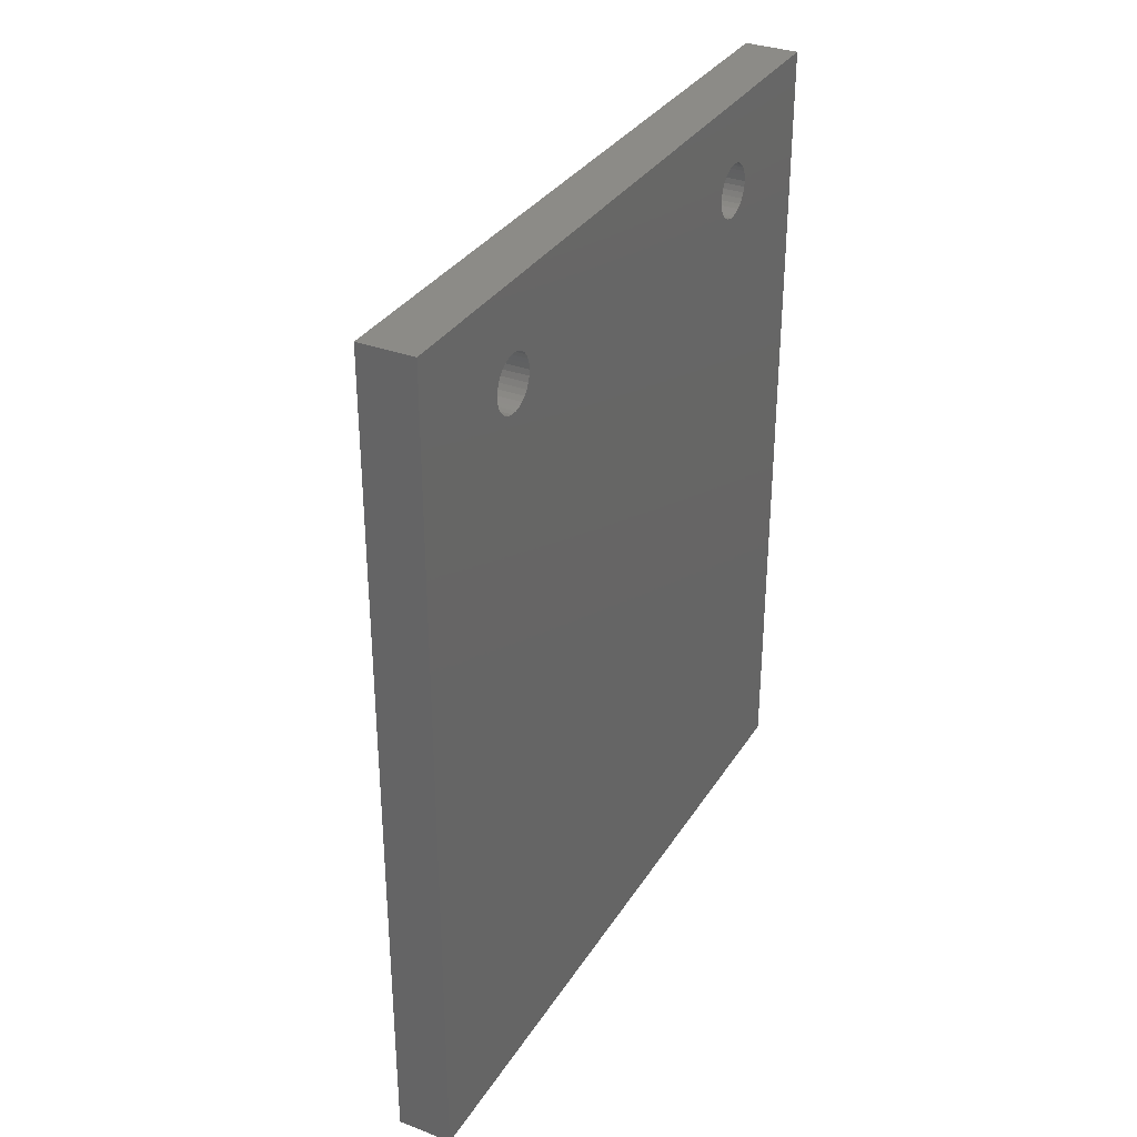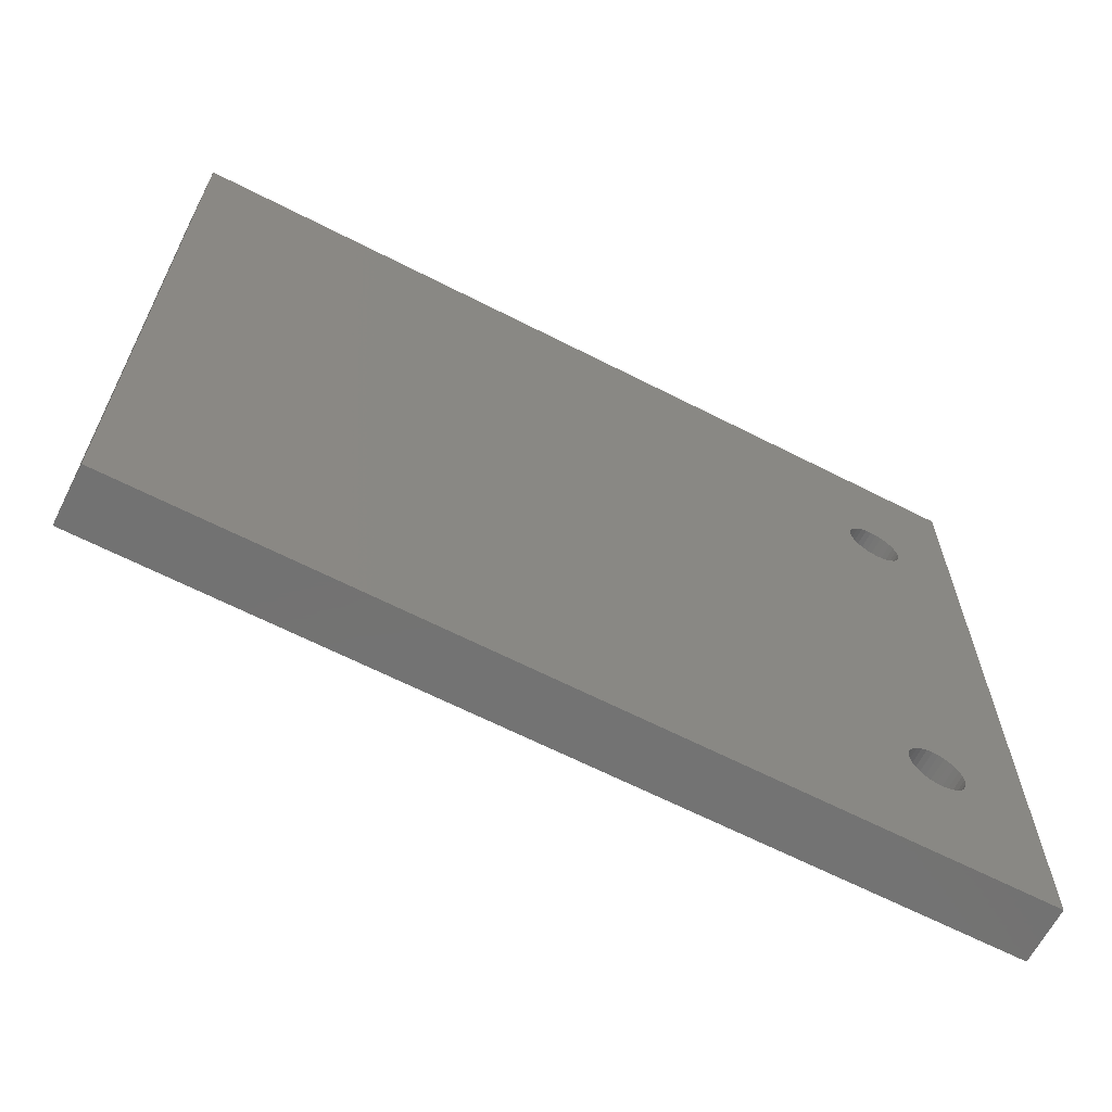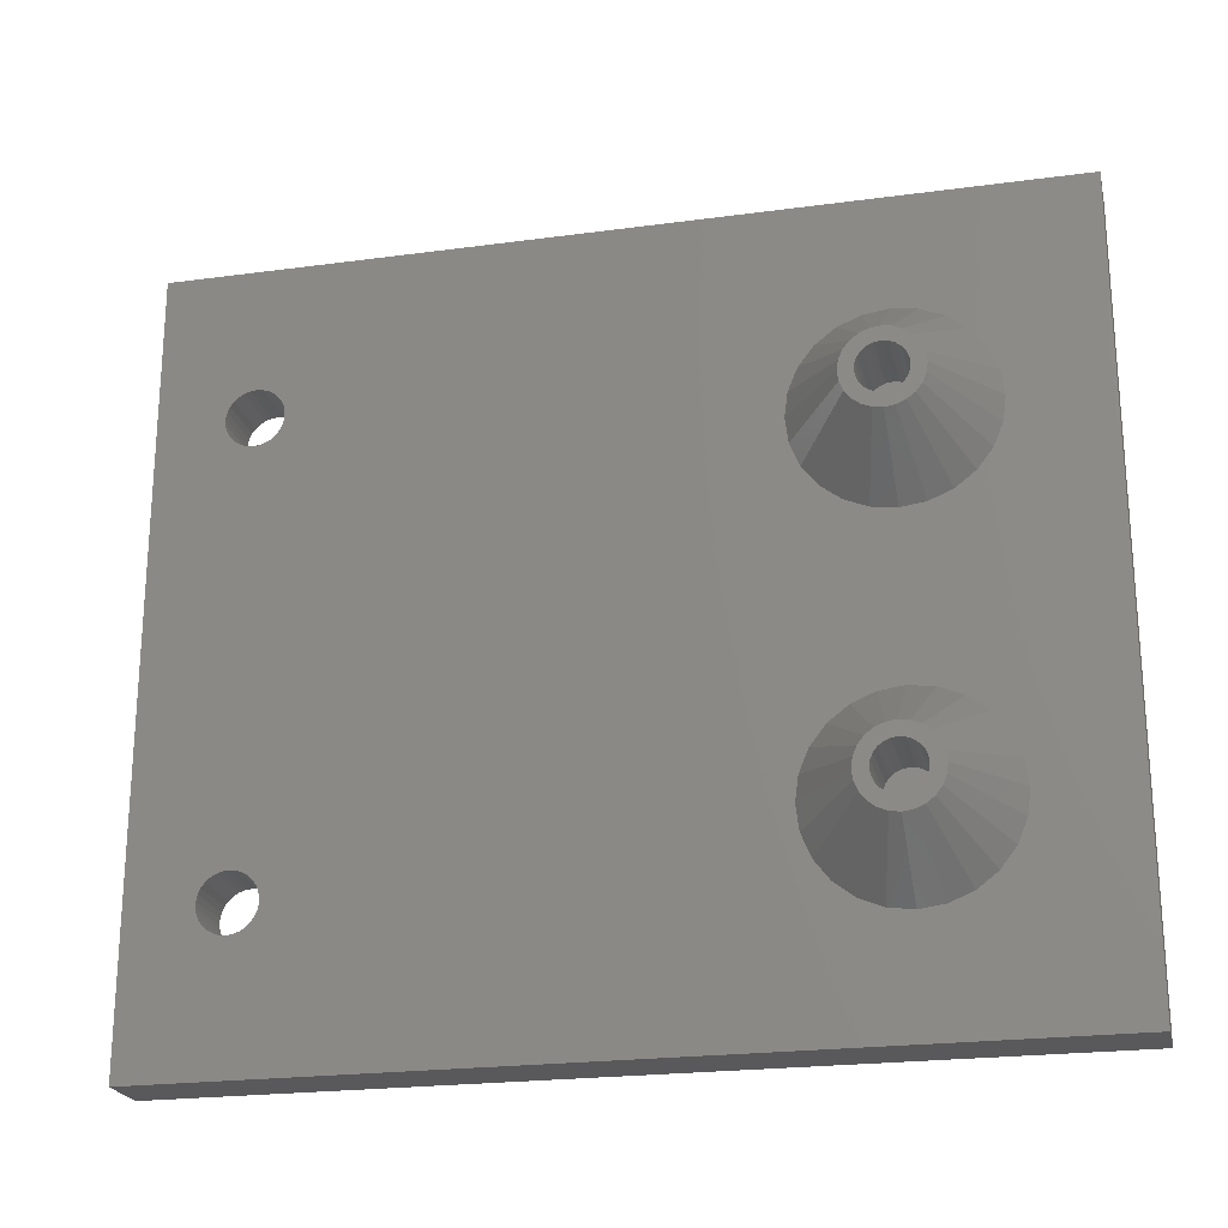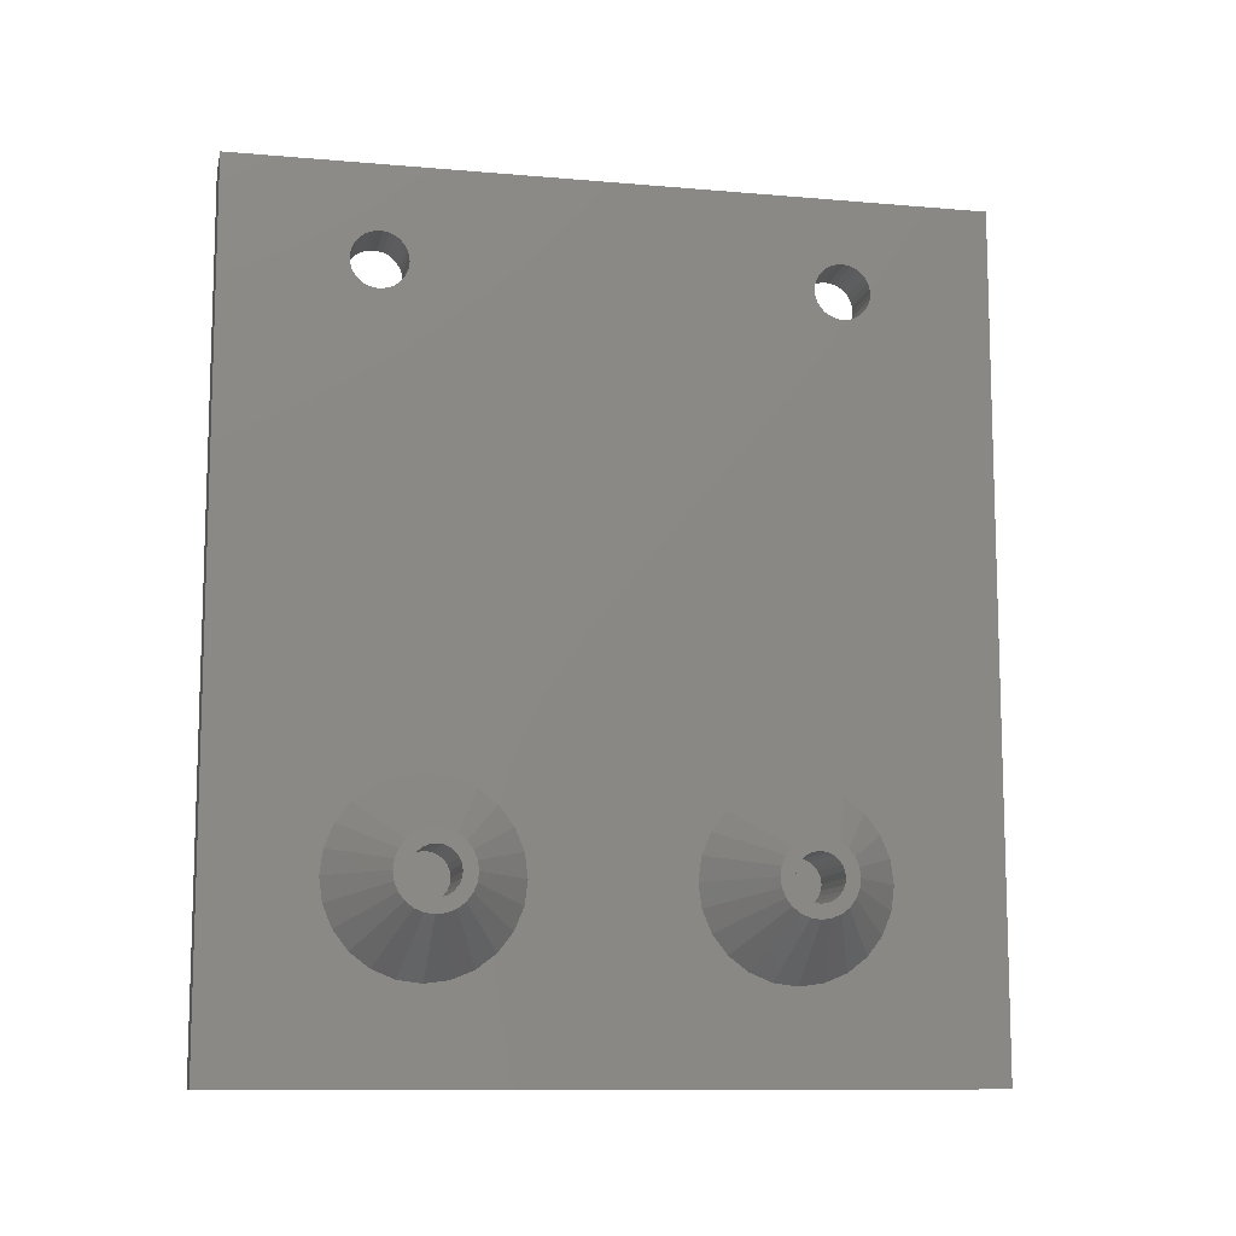
<metadata>
{"format":"stl","ext":"stl","renderer":"f3d","projection":"perspective","resolution":1024,"background":"white","views":[{"elev":33.0,"azim":-152.5,"up":"+Z"},{"elev":-64.5,"azim":-117.3,"up":"+Y"},{"elev":-22.4,"azim":103.1,"up":"+Y"},{"elev":-10.8,"azim":77.8,"up":"+Z"}]}
</metadata>
<code>
# stl→obj: 320 verts, 644 faces
v 20 -11 -6.115
v 23 -11.25 -6.299
v 23 -11 -6.115
v 20 -11.25 -6.299
v 20 -12.75 -3.701
v 23 -12.46 -3.573
v 23 -12.75 -3.701
v 20 -12.46 -3.573
v 20 -10.63 -4.39
v 23 -10.79 -4.118
v 20 -10.79 -4.118
v 23 -10.63 -4.39
v 23 -13.21 -5.882
v 20 -13.37 -5.61
v 23 -13.37 -5.61
v 20 -13.21 -5.882
v 23 -13.47 -4.688
v 20 -13.37 -4.39
v 23 -13.37 -4.39
v 20 -13.47 -4.688
v 23 -10.79 -5.882
v 20 -10.79 -5.882
v 20 -11.84 -3.508
v 23 -11.54 -3.573
v 23 -11.84 -3.508
v 20 -11.54 -3.573
v 20 -12.16 -3.508
v 23 -12.16 -3.508
v 20 -11.25 -3.701
v 23 -11 -3.885
v 23 -11.25 -3.701
v 20 -11 -3.885
v 20 -12.16 -6.492
v 23 -12.46 -6.427
v 23 -12.16 -6.492
v 20 -12.46 -6.427
v 23 -13.21 -4.118
v 20 -13 -3.885
v 23 -13 -3.885
v 20 -13.21 -4.118
v 23 -10.63 -5.61
v 20 -10.63 -5.61
v 20 -10.5 -5
v 23 -10.53 -4.688
v 20 -10.53 -4.688
v 23 -10.5 -5
v 20 -10.53 -5.312
v 23 -10.53 -5.312
v 23 -11.54 -6.427
v 20 -11.54 -6.427
v 23 -13 -6.115
v 20 -13 -6.115
v 23 -12.75 -6.299
v 20 -12.75 -6.299
v 23 -13.5 -5
v 20 -13.5 -5
v 20 -13.47 -5.312
v 23 -13.47 -5.312
v 23 -11.84 -6.492
v 20 -11.84 -6.492
v 20 13.5 -5
v 23 13.47 -4.688
v 20 13.47 -4.688
v 23 13.5 -5
v 20 11.25 -3.701
v 23 11.54 -3.573
v 23 11.25 -3.701
v 20 11.54 -3.573
v 20 12.75 -6.299
v 23 12.46 -6.427
v 23 12.75 -6.299
v 20 12.46 -6.427
v 23 10.63 -5.61
v 20 10.53 -5.312
v 23 10.53 -5.312
v 20 10.63 -5.61
v 20 12.75 -3.701
v 23 13 -3.885
v 23 12.75 -3.701
v 20 13 -3.885
v 23 11.84 -3.508
v 20 11.84 -3.508
v 20 11.84 -6.492
v 23 11.54 -6.427
v 23 11.84 -6.492
v 20 11.54 -6.427
v 23 10.79 -4.118
v 20 11 -3.885
v 23 11 -3.885
v 20 10.79 -4.118
v 20 13.21 -5.882
v 23 13.37 -5.61
v 20 13.37 -5.61
v 23 13.21 -5.882
v 20 13 -6.115
v 23 13 -6.115
v 23 13.47 -5.312
v 20 13.47 -5.312
v 20 13.37 -4.39
v 23 13.21 -4.118
v 20 13.21 -4.118
v 23 13.37 -4.39
v 23 12.16 -3.508
v 20 12.16 -3.508
v 20 12.46 -3.573
v 23 12.46 -3.573
v 23 11 -6.115
v 20 10.79 -5.882
v 23 10.79 -5.882
v 20 11 -6.115
v 20 12.16 -6.492
v 23 12.16 -6.492
v 20 11.25 -6.299
v 23 11.25 -6.299
v 23 10.5 -5
v 20 10.53 -4.688
v 23 10.53 -4.688
v 20 10.5 -5
v 23 10.63 -4.39
v 20 10.63 -4.39
v 20 20 0
v 20 20 -45.5
v 20 -20 -45.5
v 20 -20 0
v 23 -20 0
v 23 20 0
v 23 -8.093 -35.26
v 23 -8.093 -35.9
v 23 -8.05 -35.58
v 23 -8.217 -34.95
v 23 -8.217 -36.2
v 23 -8.416 -34.7
v 23 -8.416 -36.46
v 23 -8.675 -34.5
v 23 -8.675 -36.66
v 23 -8.976 -34.37
v 23 -8.976 -36.79
v 23 -9.3 -34.33
v 23 -9.3 -36.83
v 23 -9.624 -34.37
v 23 -9.624 -36.79
v 23 -9.925 -34.5
v 23 -9.925 -36.66
v 23 -10.18 -34.7
v 23 -10.18 -36.46
v 23 -10.38 -34.95
v 23 -10.38 -36.2
v 23 -10.51 -35.26
v 23 -10.51 -35.9
v 23 -10.55 -35.58
v 23 10.32 -35.26
v 23 10.32 -35.9
v 23 10.36 -35.58
v 23 10.19 -34.95
v 23 10.19 -36.2
v 23 9.994 -34.7
v 23 9.994 -36.46
v 23 9.735 -34.5
v 23 9.735 -36.66
v 23 9.434 -34.37
v 23 9.434 -36.79
v 23 9.11 -34.33
v 23 9.11 -36.83
v 23 8.786 -34.37
v 23 8.786 -36.79
v 23 8.485 -34.5
v 23 8.485 -36.66
v 23 8.226 -34.7
v 23 8.226 -36.46
v 23 8.027 -34.95
v 23 8.027 -36.2
v 23 7.903 -35.26
v 23 7.903 -35.9
v 23 7.86 -35.58
v 23 13.94 -34.29
v 23 20 -45.5
v 23 14.11 -35.58
v 23 9.11 -30.58
v 23 10.4 -30.75
v 23 7.816 -30.75
v 23 6.61 -31.25
v 23 -6.8 -31.25
v 23 -5.764 -32.04
v 23 5.574 -32.04
v 23 4.28 -34.29
v 23 -4.3 -35.58
v 23 4.11 -35.58
v 23 4.78 -33.08
v 23 -4.47 -34.29
v 23 -4.97 -33.08
v 23 -8.006 -30.75
v 23 -14.13 -34.29
v 23 -13.63 -33.08
v 23 -20 -45.5
v 23 13.94 -36.87
v 23 13.44 -38.08
v 23 12.65 -39.12
v 23 11.61 -39.91
v 23 10.4 -40.41
v 23 9.11 -40.58
v 23 7.816 -40.41
v 23 -8.006 -40.41
v 23 6.61 -39.91
v 23 4.28 -36.87
v 23 -4.47 -36.87
v 23 4.78 -38.08
v 23 -4.97 -38.08
v 23 5.574 -39.12
v 23 -5.764 -39.12
v 23 -6.8 -39.91
v 23 -9.3 -40.58
v 23 -10.59 -40.41
v 23 -14.3 -35.58
v 23 -11.8 -39.91
v 23 -12.84 -39.12
v 23 -13.63 -38.08
v 23 -14.13 -36.87
v 23 13.44 -33.08
v 23 12.65 -32.04
v 23 11.61 -31.25
v 23 -9.3 -30.58
v 23 -10.59 -30.75
v 23 -11.8 -31.25
v 23 -12.84 -32.04
v 27 -7.3 -35.58
v 27 -9.818 -33.65
v 27 -7.886 -36.99
v 27 -9.3 -37.58
v 27 -8.3 -33.85
v 27 -8.782 -33.65
v 27 -7.568 -36.58
v 27 -10.71 -34.17
v 27 -11.03 -34.58
v 27 -11.23 -35.06
v 27 -11.3 -35.58
v 27 -8.05 -35.58
v 27 -7.368 -35.06
v 27 -8.093 -35.26
v 27 -7.568 -34.58
v 27 -7.368 -36.1
v 27 -8.217 -34.95
v 27 -7.886 -34.17
v 27 -8.093 -35.9
v 27 -8.416 -34.7
v 27 -8.675 -34.5
v 27 -8.976 -34.37
v 27 -9.3 -33.58
v 27 -9.3 -34.33
v 27 -9.624 -34.37
v 27 -9.925 -34.5
v 27 -10.3 -33.85
v 27 -10.18 -34.7
v 27 -10.38 -34.95
v 27 -10.51 -35.26
v 27 -8.217 -36.2
v 27 -8.416 -36.46
v 27 -8.3 -37.31
v 27 -8.675 -36.66
v 27 -8.782 -37.51
v 27 -8.976 -36.79
v 27 -9.3 -36.83
v 27 -9.624 -36.79
v 27 -9.818 -37.51
v 27 -9.925 -36.66
v 27 -10.3 -37.31
v 27 -10.18 -36.46
v 27 -10.71 -36.99
v 27 -10.38 -36.2
v 27 -11.03 -36.58
v 27 -10.51 -35.9
v 27 -11.23 -36.1
v 27 -10.55 -35.58
v 27 11.11 -35.58
v 27 8.592 -33.65
v 27 10.52 -36.99
v 27 9.11 -37.58
v 27 10.11 -33.85
v 27 9.628 -33.65
v 27 10.84 -36.58
v 27 7.696 -34.17
v 27 7.378 -34.58
v 27 7.11 -35.58
v 27 7.696 -36.99
v 27 11.04 -35.06
v 27 10.84 -34.58
v 27 9.11 -33.58
v 27 10.11 -37.31
v 27 7.178 -35.06
v 27 10.52 -34.17
v 27 8.11 -33.85
v 27 8.11 -37.31
v 27 9.628 -37.51
v 27 7.378 -36.58
v 27 7.178 -36.1
v 27 10.36 -35.58
v 27 10.32 -35.26
v 27 11.04 -36.1
v 27 10.19 -34.95
v 27 10.32 -35.9
v 27 9.994 -34.7
v 27 9.735 -34.5
v 27 9.434 -34.37
v 27 9.11 -34.33
v 27 8.786 -34.37
v 27 8.485 -34.5
v 27 8.226 -34.7
v 27 8.027 -34.95
v 27 7.903 -35.26
v 27 10.19 -36.2
v 27 9.994 -36.46
v 27 9.735 -36.66
v 27 9.434 -36.79
v 27 9.11 -36.83
v 27 8.786 -36.79
v 27 8.592 -37.51
v 27 8.485 -36.66
v 27 8.226 -36.46
v 27 8.027 -36.2
v 27 7.903 -35.9
v 27 7.86 -35.58
f 1 2 3
f 2 1 4
f 5 6 7
f 6 5 8
f 9 10 11
f 10 9 12
f 13 14 15
f 14 13 16
f 17 18 19
f 18 17 20
f 1 21 22
f 21 1 3
f 23 24 25
f 24 23 26
f 27 25 28
f 25 27 23
f 29 30 31
f 30 29 32
f 33 34 35
f 34 33 36
f 37 38 39
f 38 37 40
f 22 41 42
f 41 22 21
f 43 44 45
f 44 43 46
f 45 12 9
f 12 45 44
f 47 46 43
f 46 47 48
f 8 28 6
f 28 8 27
f 26 31 24
f 31 26 29
f 11 30 32
f 30 11 10
f 4 49 2
f 49 4 50
f 51 16 13
f 16 51 52
f 36 53 34
f 53 36 54
f 55 20 17
f 20 55 56
f 15 57 58
f 57 15 14
f 19 40 37
f 40 19 18
f 38 7 39
f 7 38 5
f 42 48 47
f 48 42 41
f 54 51 53
f 51 54 52
f 50 59 49
f 59 50 60
f 60 35 59
f 35 60 33
f 58 56 55
f 56 58 57
f 61 62 63
f 62 61 64
f 65 66 67
f 66 65 68
f 69 70 71
f 70 69 72
f 73 74 75
f 74 73 76
f 77 78 79
f 78 77 80
f 68 81 66
f 81 68 82
f 83 84 85
f 84 83 86
f 87 88 89
f 88 87 90
f 91 92 93
f 92 91 94
f 95 94 91
f 94 95 96
f 93 97 98
f 97 93 92
f 98 64 61
f 64 98 97
f 99 100 101
f 100 99 102
f 88 67 89
f 67 88 65
f 82 103 81
f 103 82 104
f 105 79 106
f 79 105 77
f 101 78 80
f 78 101 100
f 104 106 103
f 106 104 105
f 95 71 96
f 71 95 69
f 107 108 109
f 108 107 110
f 111 85 112
f 85 111 83
f 72 112 70
f 112 72 111
f 113 107 114
f 107 113 110
f 86 114 84
f 114 86 113
f 109 76 73
f 76 109 108
f 115 116 117
f 116 115 118
f 119 90 87
f 90 119 120
f 117 120 119
f 120 117 116
f 63 102 99
f 102 63 62
f 75 118 115
f 118 75 74
f 91 121 122
f 121 98 61
f 121 93 98
f 121 91 93
f 122 95 91
f 122 69 95
f 122 72 69
f 122 111 72
f 122 83 111
f 122 86 83
f 122 113 86
f 4 113 122
f 113 4 110
f 1 110 4
f 110 1 108
f 74 43 118
f 22 108 1
f 74 47 43
f 74 42 47
f 76 42 74
f 42 76 22
f 108 22 76
f 123 4 122
f 4 123 50
f 50 123 60
f 60 123 33
f 33 123 36
f 36 123 54
f 54 123 52
f 14 124 57
f 16 124 14
f 124 16 123
f 52 123 16
f 63 121 61
f 99 121 63
f 101 121 99
f 80 121 101
f 77 121 80
f 105 121 77
f 104 121 105
f 82 121 104
f 68 121 82
f 43 116 118
f 45 116 43
f 116 45 120
f 9 120 45
f 120 9 90
f 11 90 9
f 90 11 88
f 32 88 11
f 88 32 65
f 29 65 32
f 65 29 68
f 26 68 29
f 68 26 121
f 124 26 23
f 124 23 27
f 57 124 56
f 26 124 121
f 8 124 27
f 5 124 8
f 38 124 5
f 40 124 38
f 18 124 40
f 20 124 18
f 56 124 20
f 121 125 126
f 125 121 124
f 127 128 129
f 130 128 127
f 130 131 128
f 132 131 130
f 132 133 131
f 134 133 132
f 134 135 133
f 136 135 134
f 136 137 135
f 138 137 136
f 138 139 137
f 140 139 138
f 140 141 139
f 142 141 140
f 142 143 141
f 144 143 142
f 144 145 143
f 146 145 144
f 146 147 145
f 148 147 146
f 148 149 147
f 149 148 150
f 151 152 153
f 154 152 151
f 154 155 152
f 156 155 154
f 156 157 155
f 158 157 156
f 158 159 157
f 160 159 158
f 160 161 159
f 162 161 160
f 162 163 161
f 164 163 162
f 164 165 163
f 166 165 164
f 166 167 165
f 168 167 166
f 168 169 167
f 170 169 168
f 170 171 169
f 172 171 170
f 172 173 171
f 173 172 174
f 175 176 126
f 176 175 177
f 97 126 64
f 126 62 64
f 126 102 62
f 126 100 102
f 126 78 100
f 126 79 78
f 126 106 79
f 126 103 106
f 126 81 103
f 126 66 81
f 85 178 179
f 75 180 178
f 75 181 180
f 46 115 117
f 75 3 181
f 182 181 3
f 183 184 182
f 185 186 187
f 184 183 188
f 44 117 119
f 185 189 186
f 185 190 189
f 188 190 185
f 12 119 87
f 190 188 183
f 181 182 184
f 182 3 191
f 115 46 48
f 10 87 89
f 30 89 67
f 31 67 66
f 24 66 126
f 117 44 46
f 119 12 44
f 87 10 12
f 89 30 10
f 67 31 30
f 66 24 31
f 125 24 126
f 24 125 25
f 15 192 193
f 58 125 192
f 194 192 125
f 17 125 55
f 19 125 17
f 37 125 19
f 39 125 37
f 7 125 39
f 6 125 7
f 28 125 6
f 25 125 28
f 195 176 177
f 196 176 195
f 197 176 196
f 198 176 197
f 199 176 198
f 200 176 199
f 201 176 200
f 202 201 203
f 186 204 187
f 205 204 186
f 204 205 206
f 207 206 205
f 206 207 208
f 209 208 207
f 208 209 203
f 210 203 209
f 202 203 210
f 201 202 176
f 194 202 211
f 194 211 212
f 192 194 213
f 202 194 176
f 214 194 212
f 215 194 214
f 216 194 215
f 217 194 216
f 213 194 217
f 92 126 97
f 94 126 92
f 126 218 175
f 126 94 218
f 219 94 96
f 219 96 71
f 94 219 218
f 220 71 70
f 179 70 112
f 179 112 85
f 71 220 219
f 178 85 84
f 178 84 114
f 178 114 107
f 178 107 109
f 178 109 73
f 178 73 75
f 48 75 115
f 70 179 220
f 75 48 41
f 75 41 21
f 75 21 3
f 2 191 3
f 49 191 2
f 191 49 221
f 59 221 49
f 221 59 222
f 35 222 59
f 34 222 35
f 222 34 223
f 53 223 34
f 53 224 223
f 51 224 53
f 13 224 51
f 193 13 15
f 192 15 58
f 125 58 55
f 13 193 224
f 123 176 194
f 176 123 122
f 123 125 124
f 125 123 194
f 176 121 126
f 121 176 122
f 186 189 225
f 221 222 226
f 222 223 226
f 227 210 209
f 228 211 202
f 229 182 230
f 231 209 207
f 232 193 233
f 223 224 232
f 234 213 235
f 236 225 237
f 238 237 239
f 225 236 240
f 241 239 242
f 243 240 236
f 240 243 231
f 237 238 236
f 239 241 238
f 244 242 229
f 242 244 241
f 229 245 244
f 230 245 229
f 230 246 245
f 247 246 230
f 247 248 246
f 247 249 248
f 226 249 247
f 226 250 249
f 251 250 226
f 250 251 252
f 232 252 251
f 252 232 253
f 253 233 254
f 233 253 232
f 255 231 243
f 231 255 227
f 256 227 255
f 227 256 257
f 258 257 256
f 258 259 257
f 260 259 258
f 261 259 260
f 261 228 259
f 262 228 261
f 262 263 228
f 264 263 262
f 265 264 266
f 264 265 263
f 267 266 268
f 269 268 270
f 266 267 265
f 271 270 272
f 234 254 233
f 254 234 272
f 268 269 267
f 235 272 234
f 270 271 269
f 272 235 271
f 267 216 215
f 237 189 239
f 182 191 230
f 230 221 247
f 257 210 227
f 225 205 186
f 224 193 232
f 235 213 271
f 193 192 234
f 192 213 234
f 267 215 214
f 239 183 242
f 183 182 242
f 225 189 237
f 191 221 230
f 226 223 251
f 251 223 232
f 267 214 265
f 228 212 211
f 259 202 210
f 228 202 259
f 227 209 231
f 233 193 234
f 190 183 239
f 189 190 239
f 242 182 229
f 247 221 226
f 263 212 228
f 265 214 263
f 263 214 212
f 259 210 257
f 231 207 205
f 271 216 269
f 269 216 267
f 271 217 216
f 271 213 217
f 231 205 240
f 240 205 225
f 177 175 273
f 178 180 274
f 180 181 274
f 275 198 197
f 276 200 199
f 277 220 278
f 279 197 196
f 184 188 280
f 181 184 280
f 280 188 281
f 185 187 282
f 283 206 208
f 284 175 285
f 220 179 278
f 278 178 286
f 287 198 275
f 273 195 177
f 188 185 281
f 288 185 282
f 283 208 203
f 285 219 289
f 219 220 289
f 273 175 284
f 179 178 278
f 274 181 290
f 290 181 280
f 283 203 291
f 276 201 200
f 292 199 198
f 276 199 292
f 275 197 279
f 293 206 283
f 293 204 206
f 294 204 293
f 295 273 284
f 296 284 285
f 273 295 297
f 298 285 289
f 299 297 295
f 297 299 279
f 284 296 295
f 285 298 296
f 300 289 277
f 289 300 298
f 277 301 300
f 278 301 277
f 278 302 301
f 286 302 278
f 286 303 302
f 286 304 303
f 274 304 286
f 274 305 304
f 290 305 274
f 305 290 306
f 280 306 290
f 306 280 307
f 307 281 308
f 281 307 280
f 309 279 299
f 279 309 275
f 310 275 309
f 275 310 287
f 311 287 310
f 311 292 287
f 312 292 311
f 313 292 312
f 313 276 292
f 314 276 313
f 314 315 276
f 316 315 314
f 291 316 317
f 316 291 315
f 283 317 318
f 293 318 319
f 317 283 291
f 294 319 320
f 288 308 281
f 308 288 320
f 318 293 283
f 282 320 288
f 319 294 293
f 320 282 294
f 281 185 288
f 218 219 285
f 175 218 285
f 289 220 277
f 286 178 274
f 315 201 276
f 291 203 315
f 315 203 201
f 292 198 287
f 279 196 195
f 279 195 297
f 282 204 294
f 282 187 204
f 297 195 273
f 129 238 127
f 238 129 236
f 127 241 130
f 241 127 238
f 140 248 249
f 248 140 138
f 253 144 252
f 144 253 146
f 144 250 252
f 250 144 142
f 133 255 131
f 255 133 256
f 136 245 246
f 245 136 134
f 254 146 253
f 146 254 148
f 142 249 250
f 249 142 140
f 268 149 270
f 149 268 147
f 137 261 260
f 261 137 139
f 133 258 256
f 258 133 135
f 130 244 132
f 244 130 241
f 134 244 245
f 244 134 132
f 138 246 248
f 246 138 136
f 272 148 254
f 148 272 150
f 270 150 272
f 150 270 149
f 143 266 264
f 266 143 145
f 139 262 261
f 262 139 141
f 266 147 268
f 147 266 145
f 135 260 258
f 260 135 137
f 131 243 128
f 243 131 255
f 128 236 129
f 236 128 243
f 141 264 262
f 264 141 143
f 153 296 151
f 296 153 295
f 151 298 154
f 298 151 296
f 320 172 308
f 172 320 174
f 158 300 301
f 300 158 156
f 166 304 305
f 304 166 164
f 161 313 312
f 313 161 163
f 160 301 302
f 301 160 158
f 308 170 307
f 170 308 172
f 167 317 316
f 317 167 169
f 163 314 313
f 314 163 165
f 317 171 318
f 171 317 169
f 319 174 320
f 174 319 173
f 154 300 156
f 300 154 298
f 162 302 303
f 302 162 160
f 164 303 304
f 303 164 162
f 168 305 306
f 305 168 166
f 307 168 306
f 168 307 170
f 155 299 152
f 299 155 309
f 152 295 153
f 295 152 299
f 159 312 311
f 312 159 161
f 157 311 310
f 311 157 159
f 157 309 155
f 309 157 310
f 165 316 314
f 316 165 167
f 318 173 319
f 173 318 171

</code>
